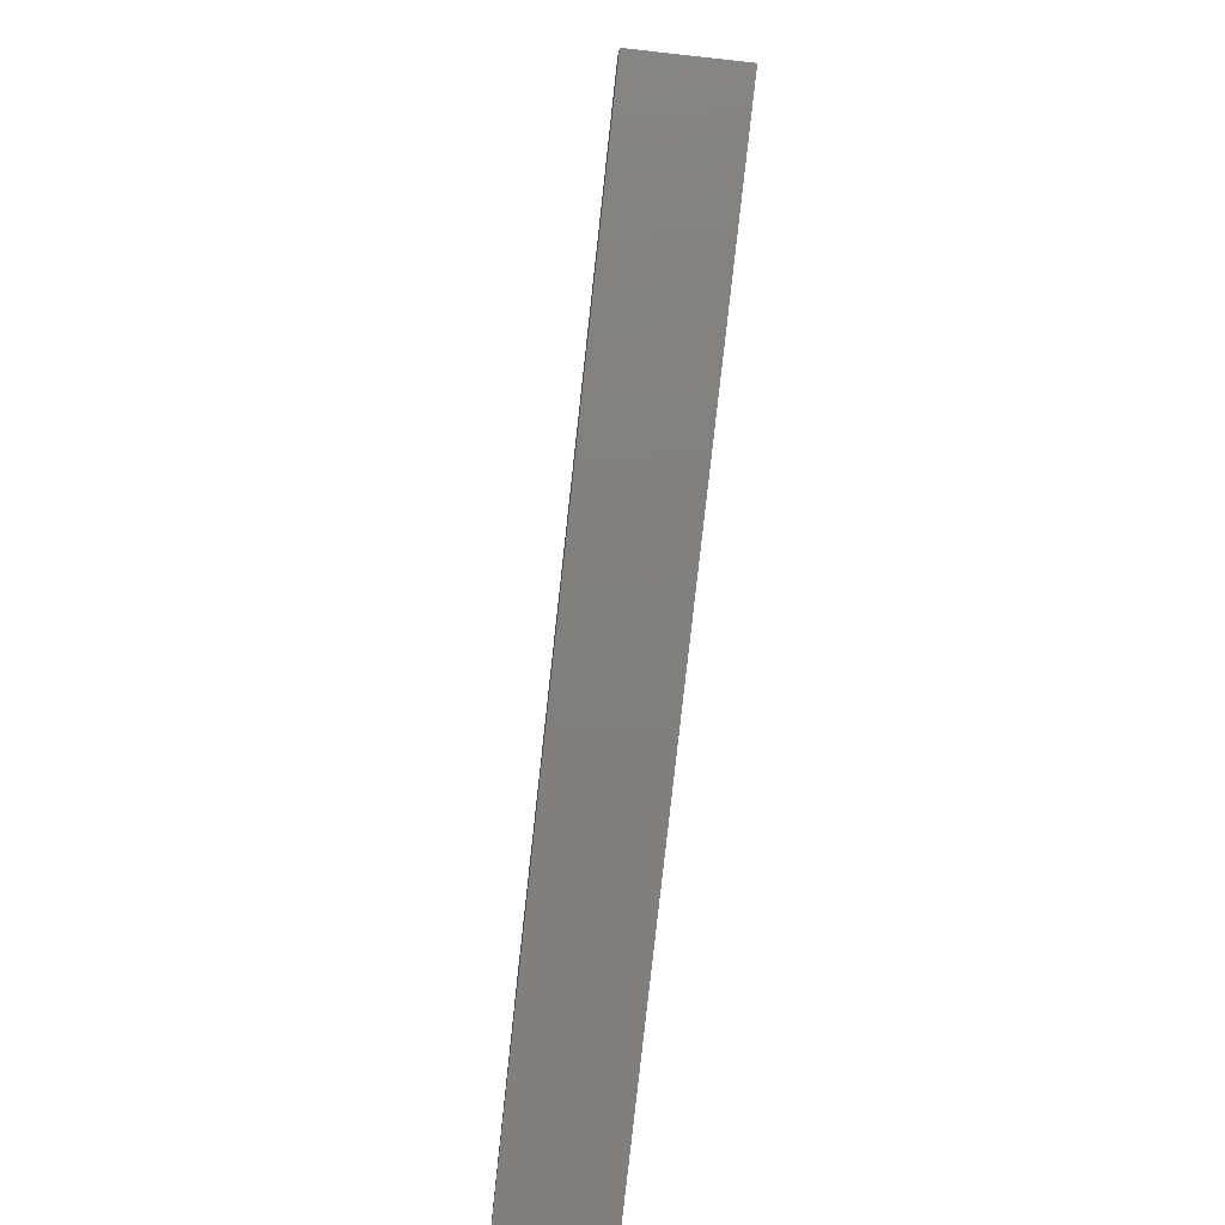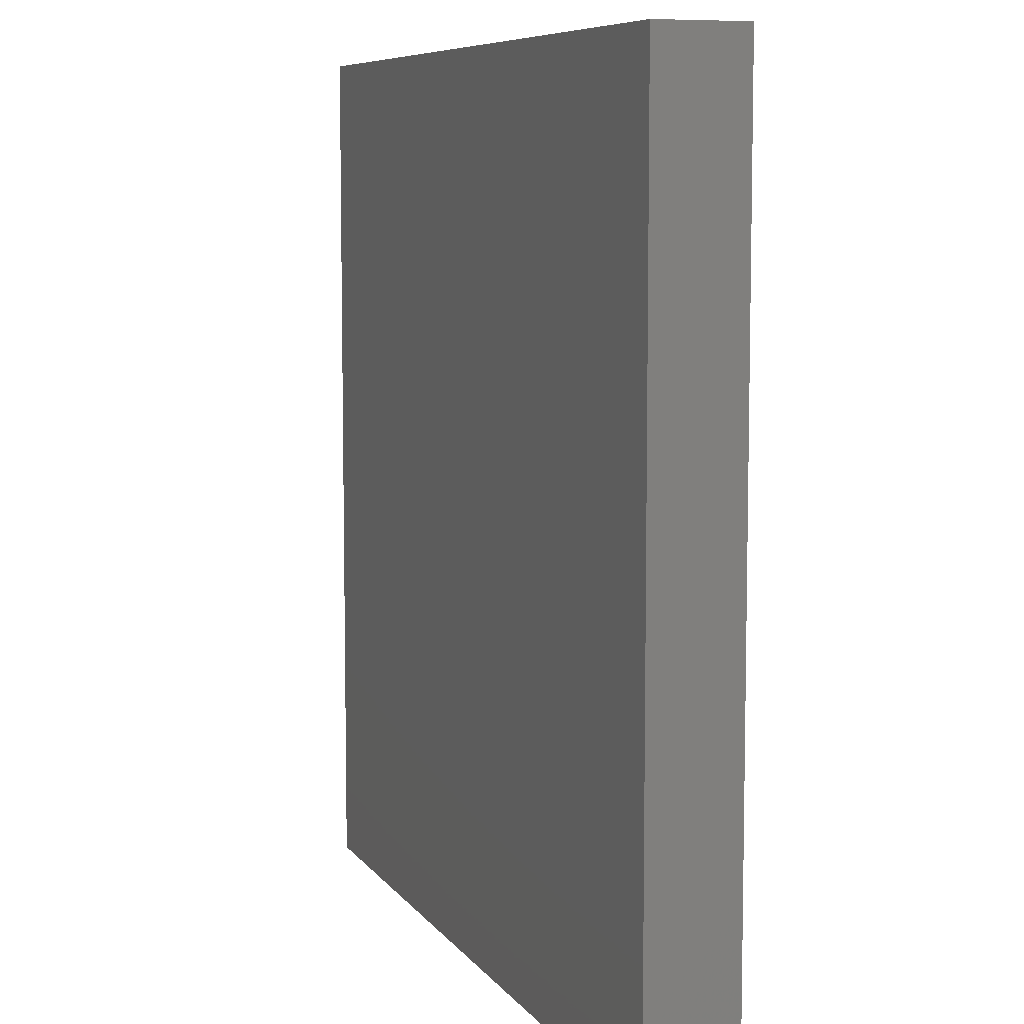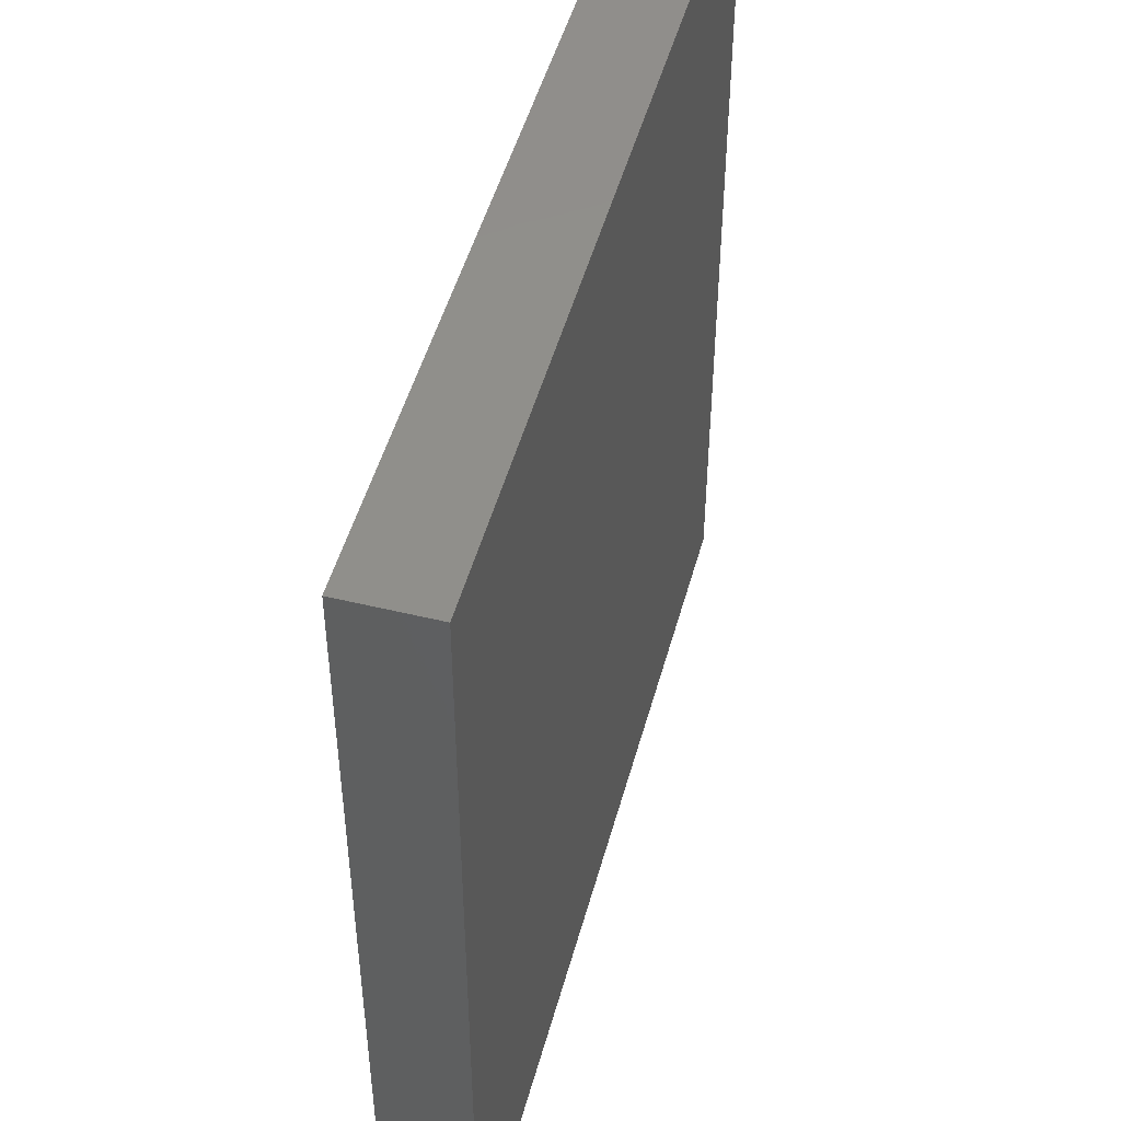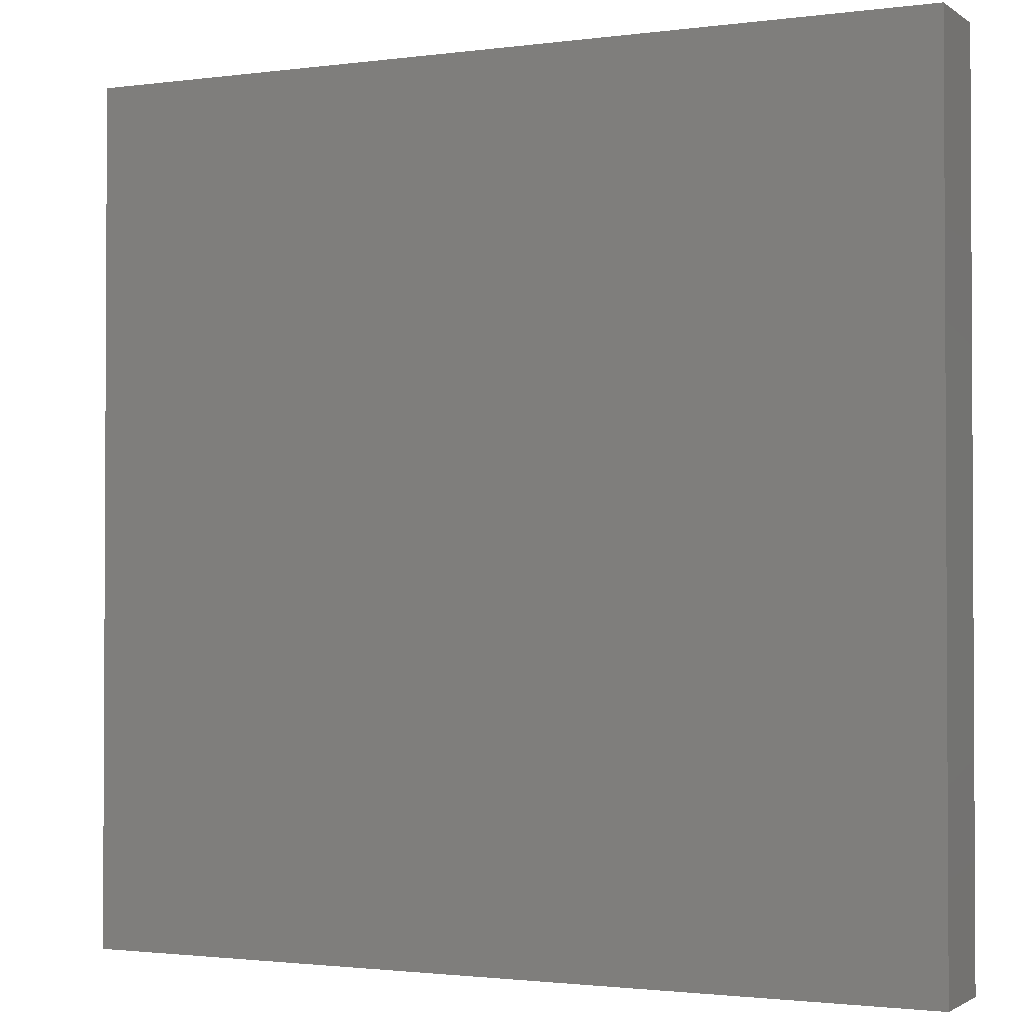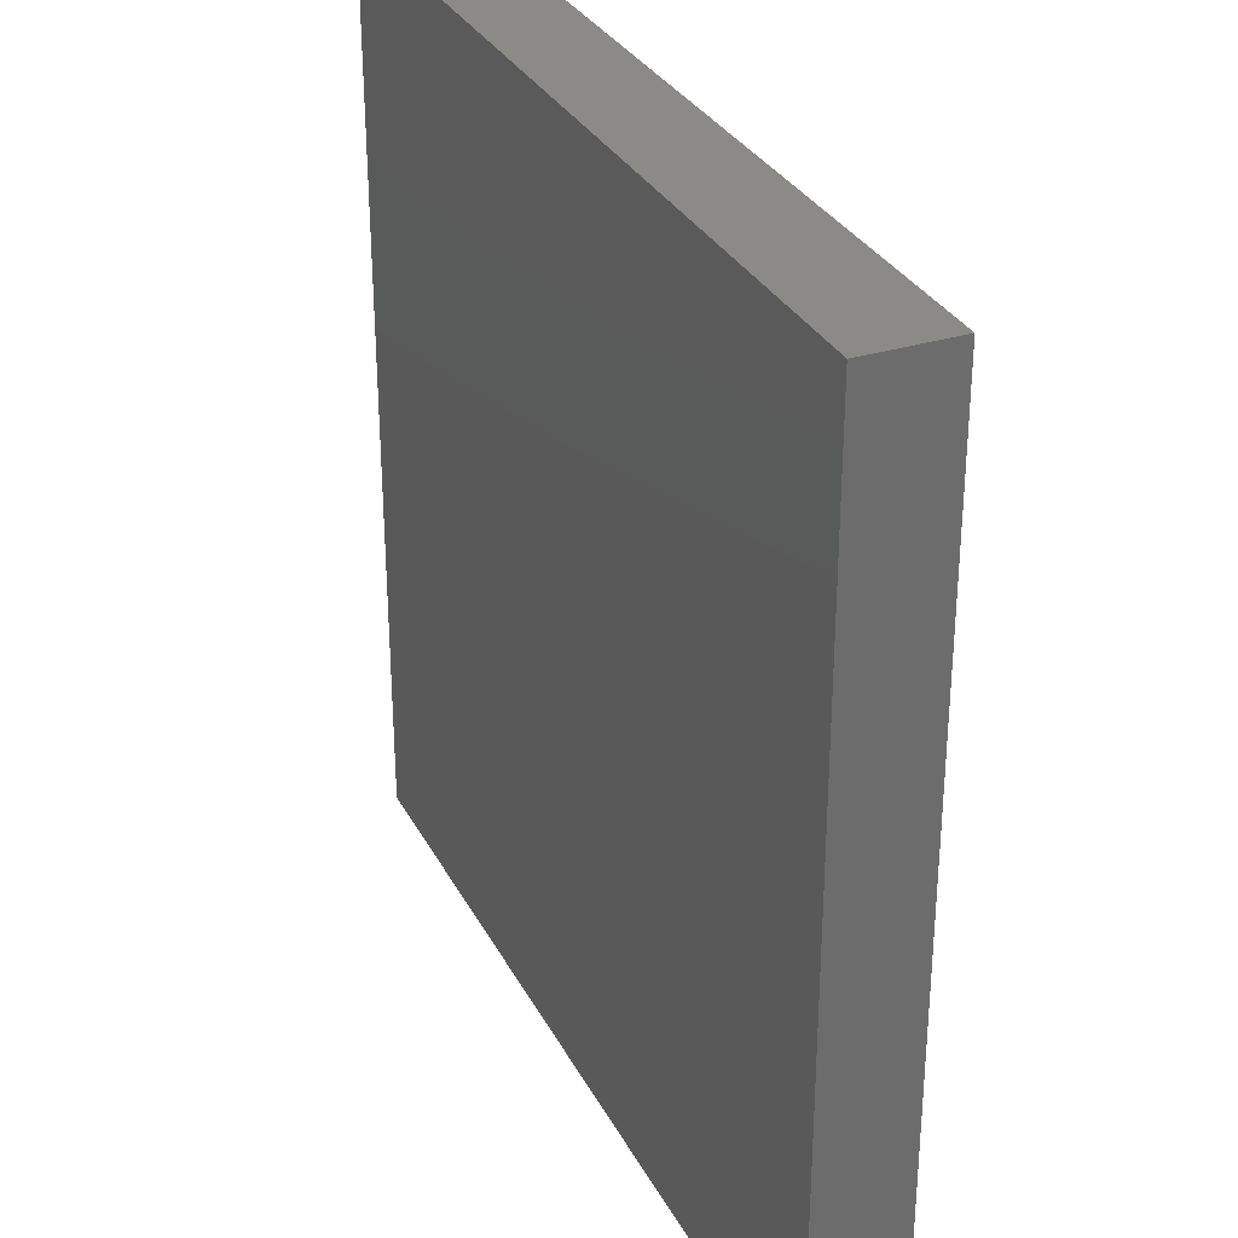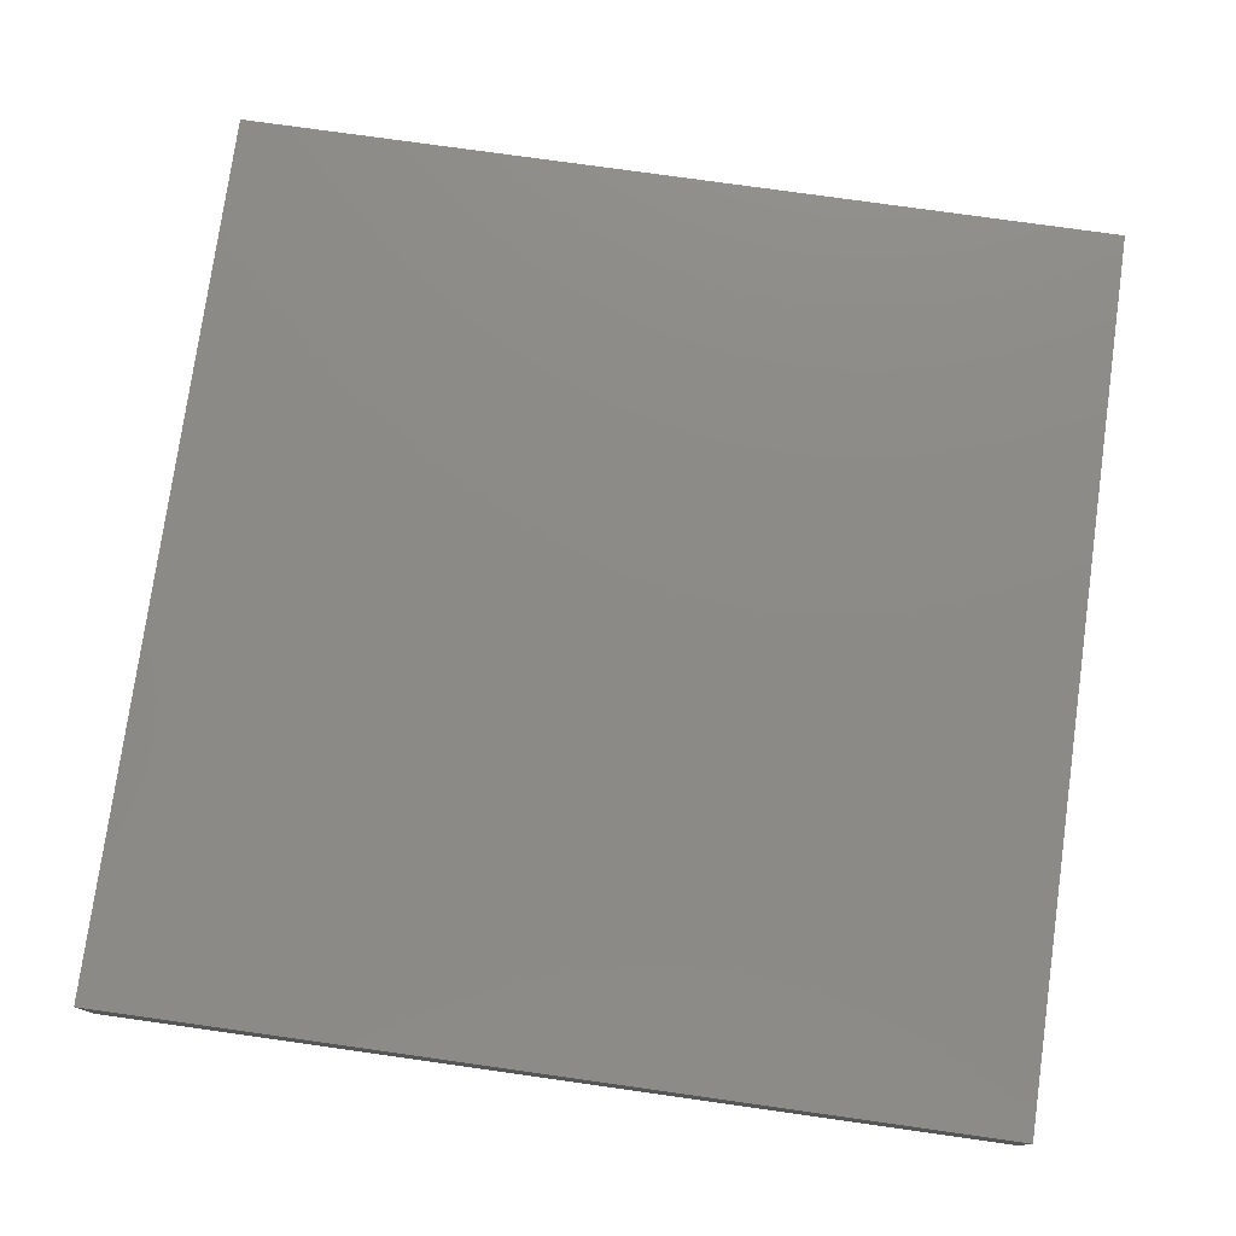
<metadata>
{"format":"stl","ext":"stl","renderer":"f3d","projection":"perspective","resolution":1024,"background":"white","views":[{"elev":-79.9,"azim":-96.3,"up":"+Y"},{"elev":7.6,"azim":-109.6,"up":"+Y"},{"elev":49.0,"azim":105.1,"up":"+Y"},{"elev":-1.7,"azim":-154.5,"up":"+Y"},{"elev":31.4,"azim":-113.8,"up":"+Y"},{"elev":77.1,"azim":-82.0,"up":"+Z"}]}
</metadata>
<code>
# stl→obj: 8 verts, 12 faces
v 0 0 3
v 0 30 3
v 0 0 0
v 0 30 0
v 30 0 3
v 30 30 3
v 30 0 0
v 30 30 0
f 1 2 3
f 3 2 4
f 1 5 6
f 2 1 6
f 3 7 5
f 1 3 5
f 4 8 3
f 3 8 7
f 2 6 4
f 4 6 8
f 7 8 6
f 5 7 6

</code>
